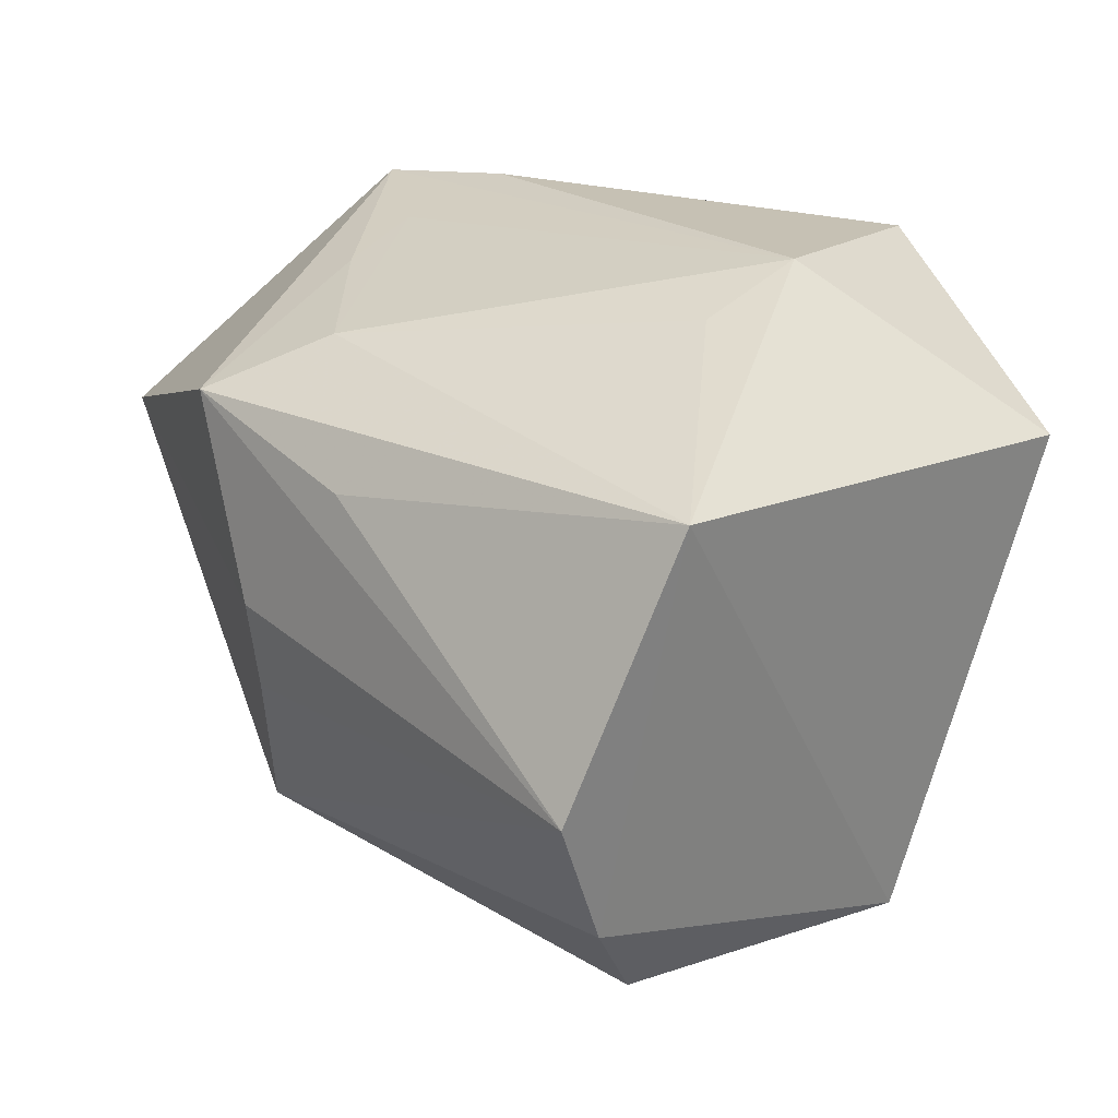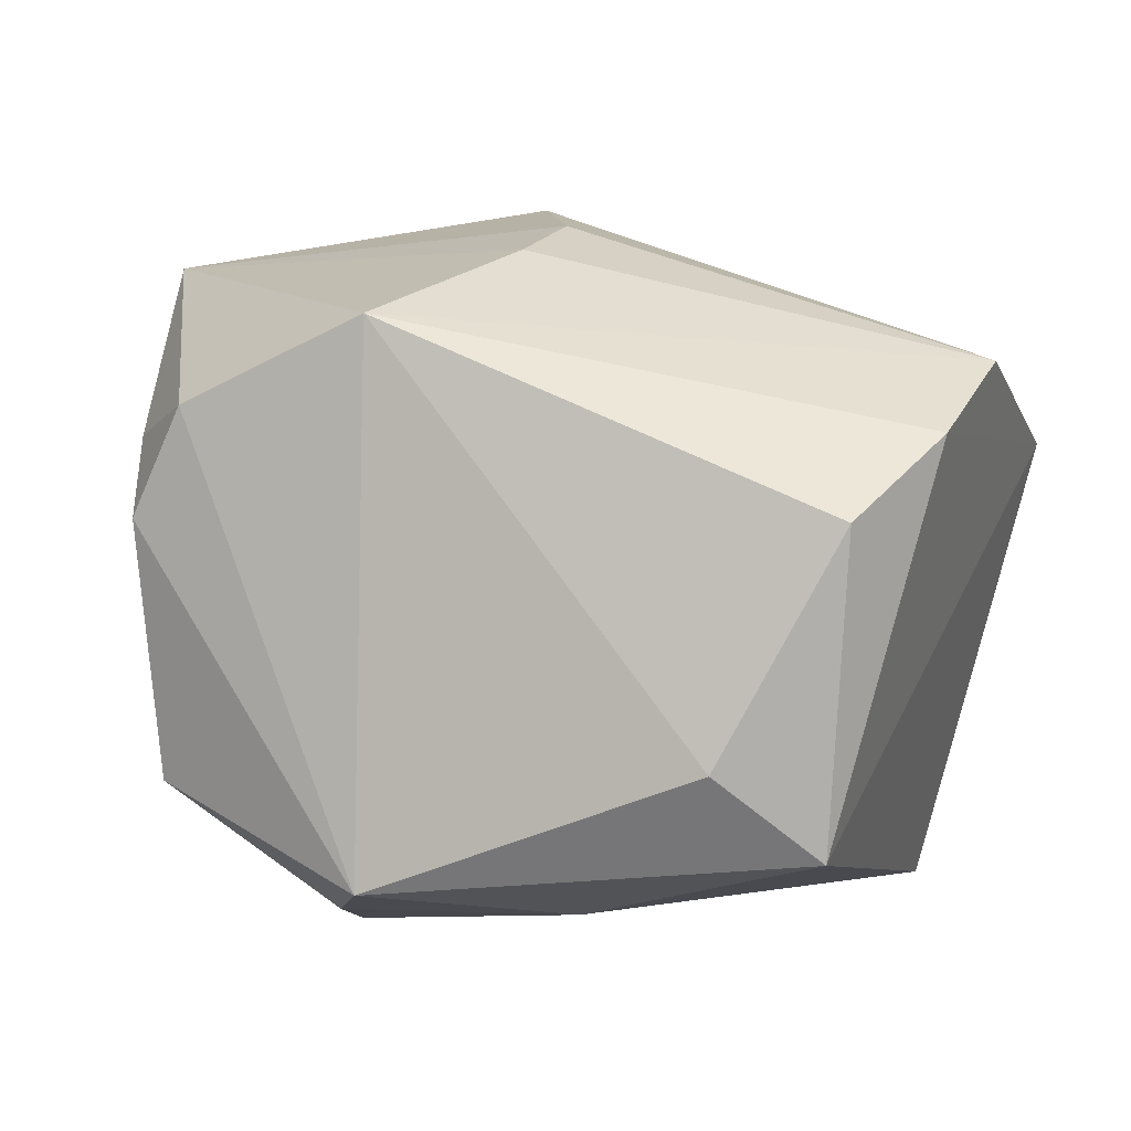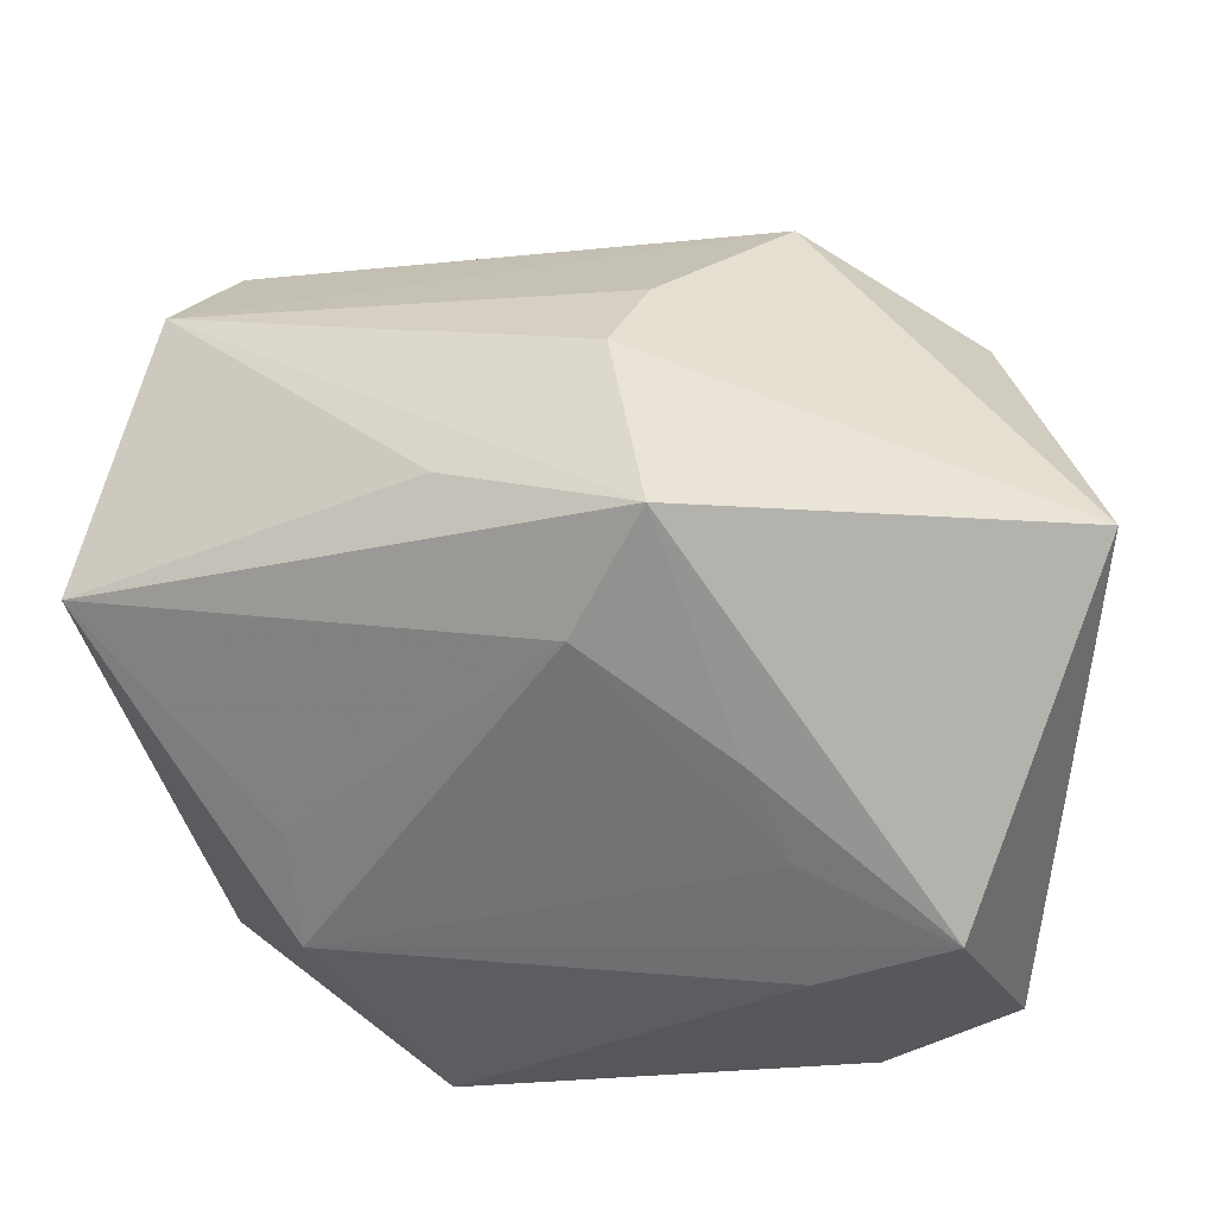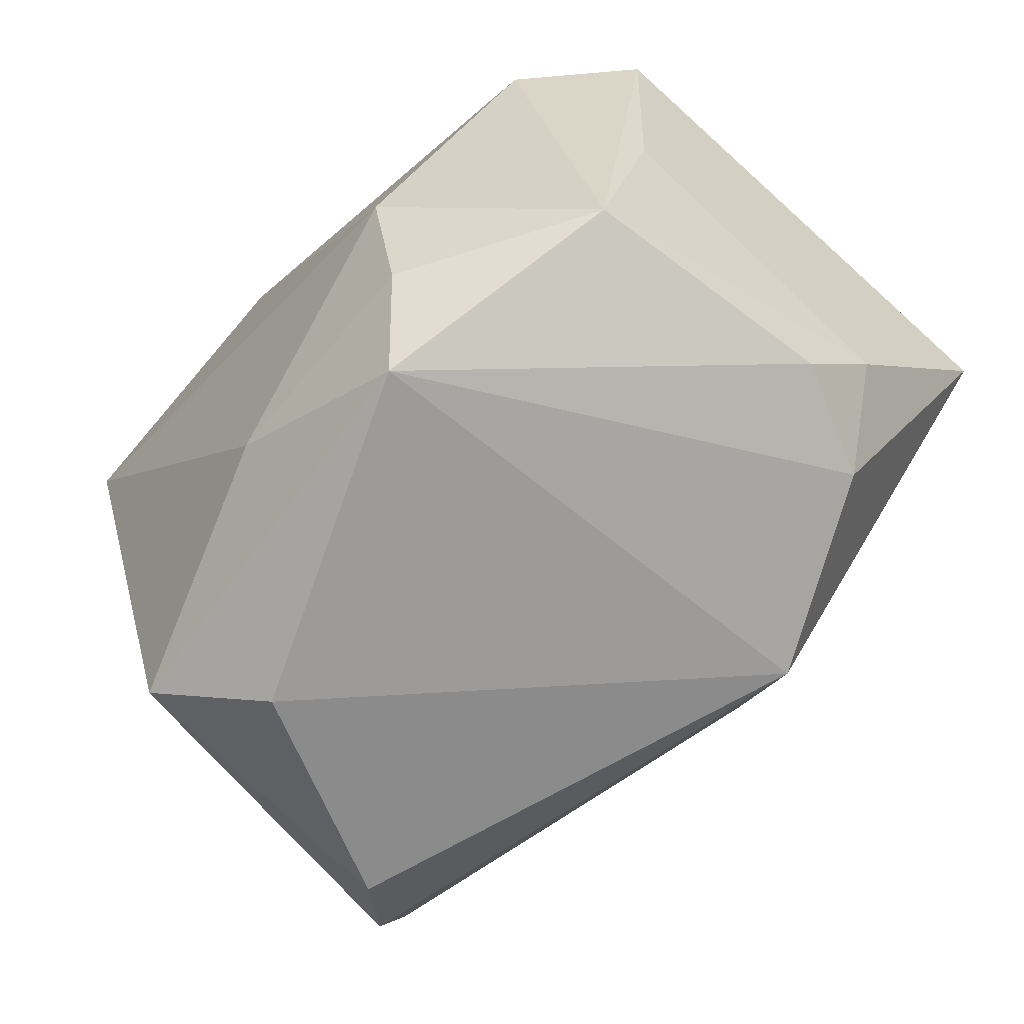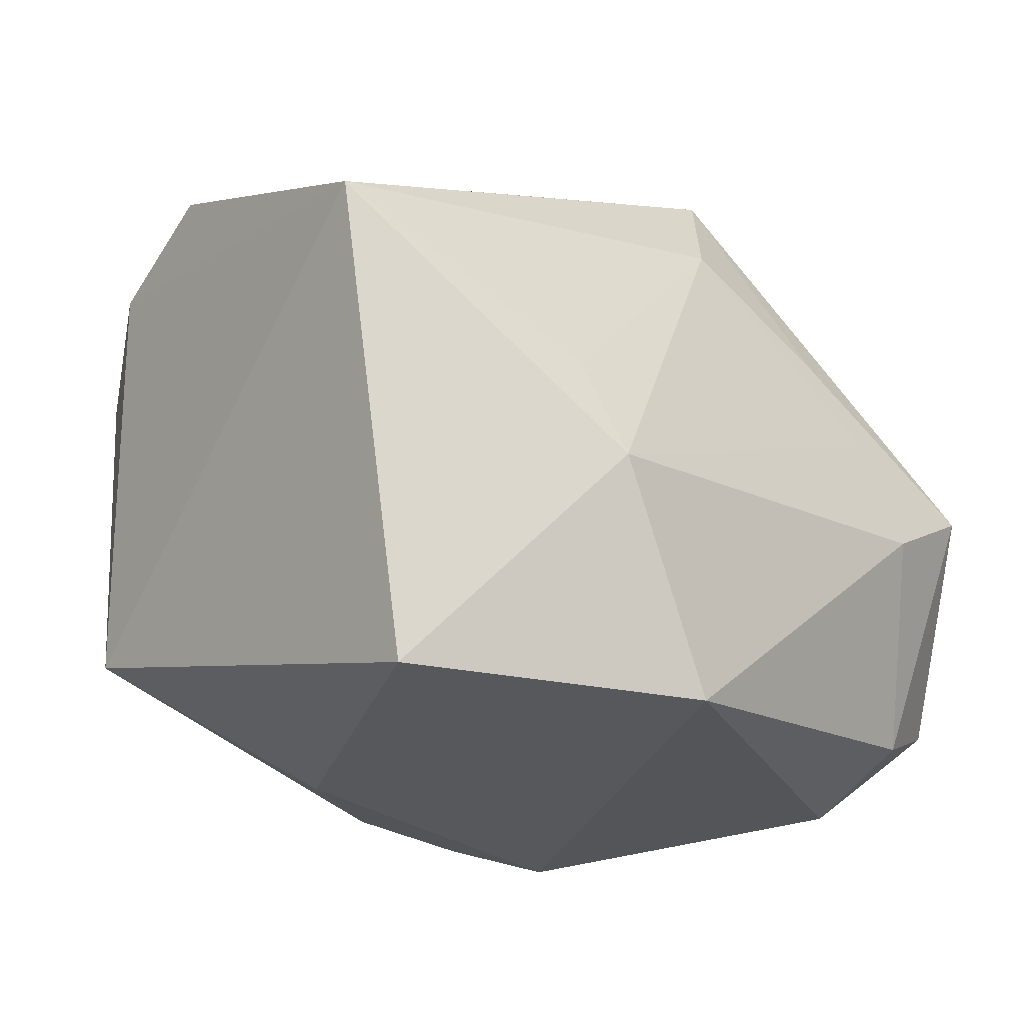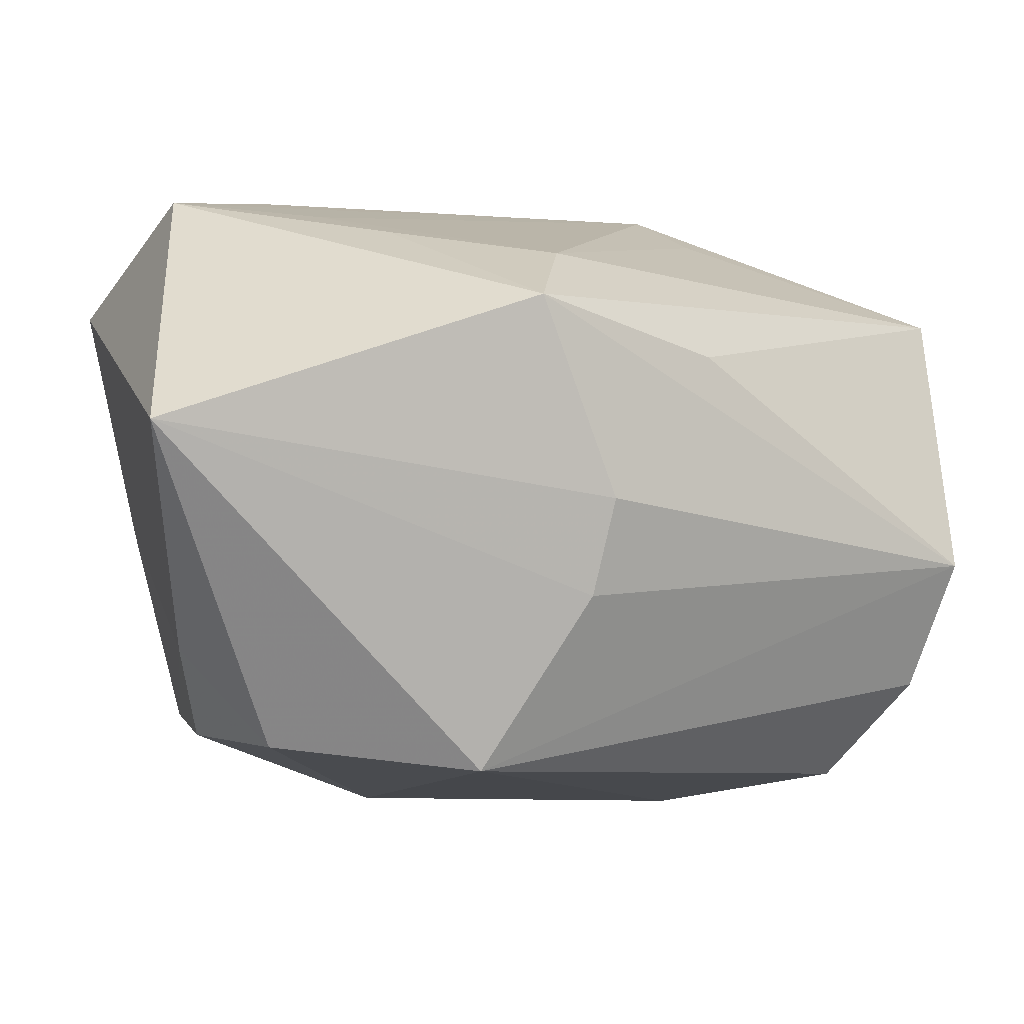
<metadata>
{"format":"obj","ext":"obj","renderer":"f3d","projection":"perspective","resolution":1024,"background":"white","views":[{"elev":21.5,"azim":-117.7,"up":"+Z"},{"elev":10.2,"azim":-164.5,"up":"+Y"},{"elev":45.5,"azim":12.9,"up":"+Y"},{"elev":-72.9,"azim":47.8,"up":"+Z"},{"elev":-27.7,"azim":-46.3,"up":"+Y"},{"elev":0.1,"azim":162.2,"up":"+Z"}]}
</metadata>
<code>
v 0.006661 -0.01671 -0.02647
v 0.02204 0.01489 -0.01837
v 0.007816 0.02165 -0.0199
v 0.03142 -0.0134 0.01496
v -0.009433 0.02304 0.0104
v -0.0007776 0.02666 -7.712e-05
v 0.01049 -0.02027 -0.01896
v 0.02812 0.01166 -0.01125
v -0.02577 -0.02379 0.01216
v 0.0009198 0.01847 0.01828
v -0.03262 0.01815 -0.005385
v -0.03062 0.01431 -0.01502
v 0.02593 0.006724 -0.0181
v -0.02564 0.009322 -0.0226
v 0.01597 0.005806 0.0219
v 0.0004928 0.0253 -0.007118
v 0.004881 0.02717 0.01437
v -0.01588 -0.008632 0.02425
v 0.01197 -0.02379 -0.01036
v 0.01793 -0.003079 0.02394
v 0.02429 -0.02087 0.009517
v -0.0174 -0.0007928 0.02135
v 0.02802 -0.01078 -0.002929
v 0.02408 -0.01214 -0.01819
v 0.01229 0.01222 0.02017
v -0.01747 -0.006768 -0.02647
v -0.006575 -0.02379 0.02277
v 0.02258 -0.01776 0.01827
v -0.006613 -0.01969 -0.0175
v -0.03389 0.01002 0.01409
v 0.02696 0.002234 0.02302
v 0.03198 0.0227 0.005403
v -0.02446 -0.01323 -0.02261
f 17 32 6
f 11 17 6
f 31 4 32
f 32 17 31
f 12 11 3
f 32 2 3
f 3 2 1
f 1 26 3
f 1 2 13
f 30 11 12
f 18 27 20
f 20 31 18
f 25 31 17
f 16 11 6
f 16 3 11
f 6 32 16
f 32 3 16
f 12 3 14
f 14 3 26
f 32 4 8
f 8 2 32
f 8 13 2
f 27 19 21
f 9 27 18
f 18 30 9
f 9 19 27
f 9 29 19
f 17 30 10
f 10 25 17
f 17 11 5
f 5 30 17
f 11 30 5
f 18 31 15
f 31 25 15
f 15 10 18
f 25 10 15
f 28 21 4
f 27 21 28
f 28 20 27
f 4 31 28
f 31 20 28
f 24 21 19
f 1 13 24
f 4 21 24
f 13 8 24
f 29 9 33
f 33 26 1
f 1 29 33
f 33 14 26
f 12 14 33
f 33 30 12
f 33 9 30
f 22 30 18
f 18 10 22
f 22 10 30
f 1 24 7
f 7 24 19
f 7 29 1
f 19 29 7
f 23 8 4
f 4 24 23
f 23 24 8

</code>
